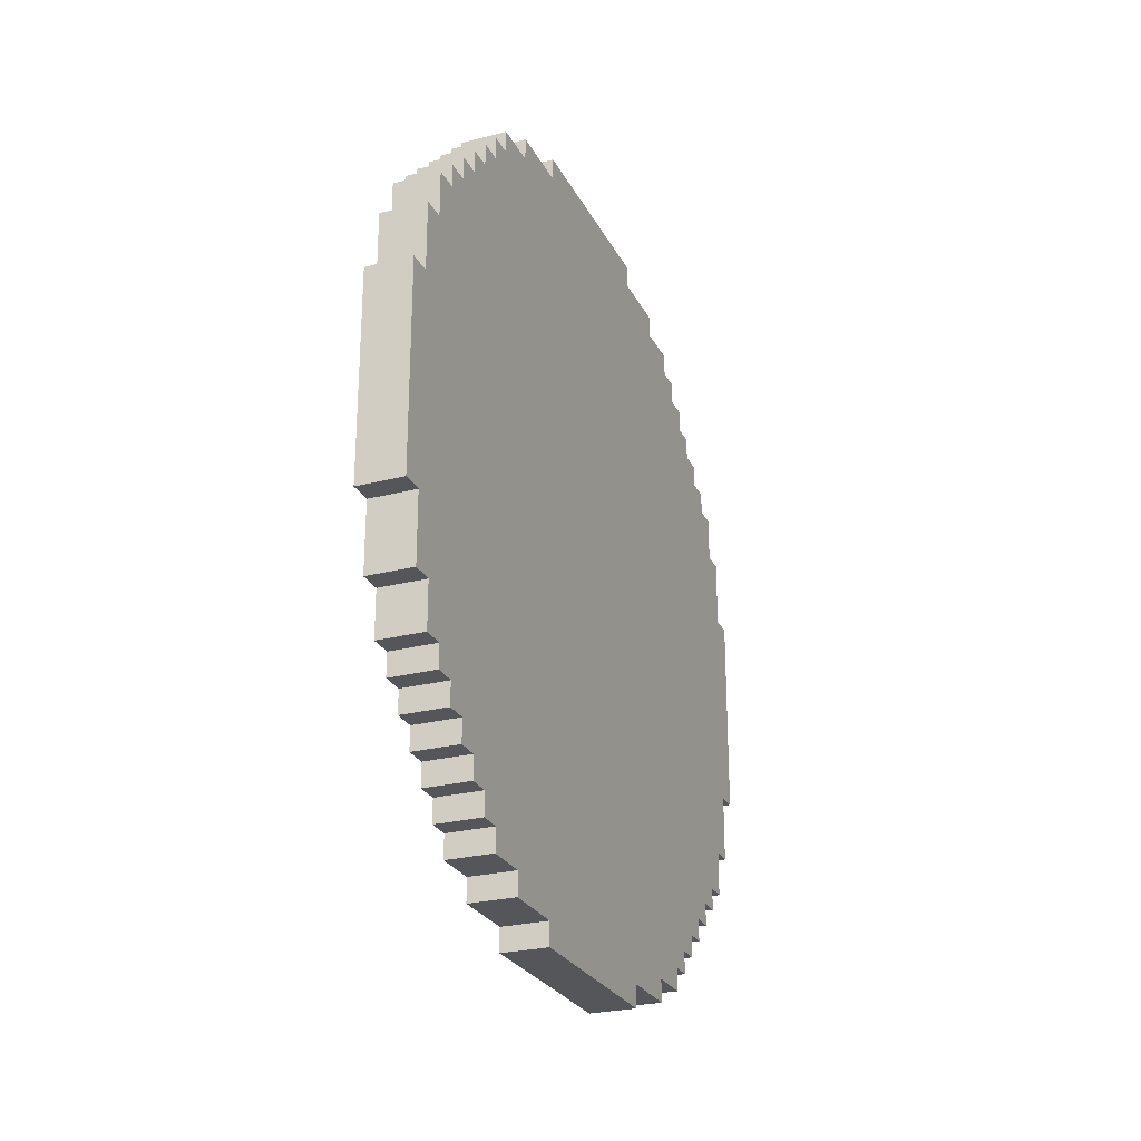
<metadata>
{"format":"obj","ext":"obj","renderer":"f3d","projection":"perspective","resolution":1024,"background":"white","views":[{"elev":-26.0,"azim":22.0,"up":"+Z"}]}
</metadata>
<code>
o
v -0.2 -1.1 0.5
v -0.2 -1.1 -0.4
v -0.2 -1 0.8
v -0.2 -1 0.5
v -0.2 -1 -0.4
v -0.2 -1 -0.7
v -0.2 -0.9 1
v -0.2 -0.9 0.8
v -0.2 -0.9 0.7
v -0.2 -0.9 0.5
v -0.2 -0.9 -0.4
v -0.2 -0.9 -0.6
v -0.2 -0.9 -0.7
v -0.2 -0.9 -0.9
v -0.2 -0.8 1.1
v -0.2 -0.8 1
v -0.2 -0.8 0.9
v -0.2 -0.8 0.7
v -0.2 -0.8 -0.6
v -0.2 -0.8 -0.8
v -0.2 -0.8 -0.9
v -0.2 -0.8 -1
v -0.2 -0.7 1.2
v -0.2 -0.7 1.1
v -0.2 -0.7 0.9
v -0.2 -0.7 -0.8
v -0.2 -0.7 -1
v -0.2 -0.7 -1.1
v -0.2 -0.6 1.3
v -0.2 -0.6 1.2
v -0.2 -0.6 1.1
v -0.2 -0.6 -1
v -0.2 -0.6 -1.1
v -0.2 -0.6 -1.2
v -0.2 -0.5 1.4
v -0.2 -0.5 1.3
v -0.2 -0.5 1.2
v -0.2 -0.5 -1.1
v -0.2 -0.5 -1.2
v -0.2 -0.5 -1.3
v -0.2 -0.4 1.5
v -0.2 -0.4 1.4
v -0.2 -0.4 1.3
v -0.2 -0.4 -1.2
v -0.2 -0.4 -1.3
v -0.2 -0.4 -1.4
v -0.2 -0.3 1.6
v -0.2 -0.3 1.5
v -0.2 -0.3 -1.4
v -0.2 -0.3 -1.5
v -0.2 -0.2 1.5
v -0.2 -0.2 1.4
v -0.2 -0.2 -1.3
v -0.2 -0.2 -1.4
v -0.2 -0.1 1.7
v -0.2 -0.1 1.6
v -0.2 -0.1 -1.5
v -0.2 -0.1 -1.6
v -0.2 0 1.6
v -0.2 0 1.5
v -0.2 0 -1.4
v -0.2 0 -1.5
v -0.2 0.2 1.8
v -0.2 0.2 1.7
v -0.2 0.2 1.6
v -0.2 0.2 -1.5
v -0.2 0.2 -1.6
v -0.2 0.2 -1.7
v -0.2 1.1 1.8
v -0.2 1.1 1.7
v -0.2 1.1 1.6
v -0.2 1.1 -1.5
v -0.2 1.1 -1.6
v -0.2 1.1 -1.7
v -0.2 1.3 1.6
v -0.2 1.3 1.5
v -0.2 1.3 -1.4
v -0.2 1.3 -1.5
v -0.2 1.4 1.7
v -0.2 1.4 1.6
v -0.2 1.4 -1.5
v -0.2 1.4 -1.6
v -0.2 1.5 1.5
v -0.2 1.5 1.4
v -0.2 1.5 -1.3
v -0.2 1.5 -1.4
v -0.2 1.6 1.6
v -0.2 1.6 1.5
v -0.2 1.6 -1.4
v -0.2 1.6 -1.5
v -0.2 1.7 1.5
v -0.2 1.7 1.4
v -0.2 1.7 1.3
v -0.2 1.7 -1.2
v -0.2 1.7 -1.3
v -0.2 1.7 -1.4
v -0.2 1.8 1.4
v -0.2 1.8 1.3
v -0.2 1.8 1.2
v -0.2 1.8 -1.1
v -0.2 1.8 -1.2
v -0.2 1.8 -1.3
v -0.2 1.9 1.3
v -0.2 1.9 1.2
v -0.2 1.9 1.1
v -0.2 1.9 -1
v -0.2 1.9 -1.1
v -0.2 1.9 -1.2
v -0.2 2 1.2
v -0.2 2 1.1
v -0.2 2 0.9
v -0.2 2 -0.8
v -0.2 2 -1
v -0.2 2 -1.1
v -0.2 2.1 1.1
v -0.2 2.1 1
v -0.2 2.1 0.9
v -0.2 2.1 0.7
v -0.2 2.1 -0.6
v -0.2 2.1 -0.8
v -0.2 2.1 -0.9
v -0.2 2.1 -1
v -0.2 2.2 1
v -0.2 2.2 0.8
v -0.2 2.2 0.7
v -0.2 2.2 0.5
v -0.2 2.2 -0.4
v -0.2 2.2 -0.6
v -0.2 2.2 -0.7
v -0.2 2.2 -0.9
v -0.2 2.3 0.8
v -0.2 2.3 0.5
v -0.2 2.3 -0.4
v -0.2 2.3 -0.7
v -0.2 2.4 0.5
v -0.2 2.4 -0.4
v 0 -1.1 0.5
v 0 -1.1 -0.4
v 0 -1 0.8
v 0 -1 0.5
v 0 -1 -0.4
v 0 -1 -0.7
v 0 -0.9 1
v 0 -0.9 0.8
v 0 -0.9 0.7
v 0 -0.9 0.5
v 0 -0.9 -0.4
v 0 -0.9 -0.6
v 0 -0.9 -0.7
v 0 -0.9 -0.9
v 0 -0.8 1.1
v 0 -0.8 1
v 0 -0.8 0.9
v 0 -0.8 0.7
v 0 -0.8 -0.6
v 0 -0.8 -0.8
v 0 -0.8 -0.9
v 0 -0.8 -1
v 0 -0.7 1.2
v 0 -0.7 1.1
v 0 -0.7 0.9
v 0 -0.7 -0.8
v 0 -0.7 -1
v 0 -0.7 -1.1
v 0 -0.6 1.3
v 0 -0.6 1.2
v 0 -0.6 1.1
v 0 -0.6 -1
v 0 -0.6 -1.1
v 0 -0.6 -1.2
v 0 -0.5 1.4
v 0 -0.5 1.3
v 0 -0.5 1.2
v 0 -0.5 -1.1
v 0 -0.5 -1.2
v 0 -0.5 -1.3
v 0 -0.4 1.5
v 0 -0.4 1.4
v 0 -0.4 1.3
v 0 -0.4 -1.2
v 0 -0.4 -1.3
v 0 -0.4 -1.4
v 0 -0.3 1.6
v 0 -0.3 1.5
v 0 -0.3 -1.4
v 0 -0.3 -1.5
v 0 -0.2 1.5
v 0 -0.2 1.4
v 0 -0.2 -1.3
v 0 -0.2 -1.4
v 0 -0.1 1.7
v 0 -0.1 1.6
v 0 -0.1 -1.5
v 0 -0.1 -1.6
v 0 0 1.6
v 0 0 1.5
v 0 0 -1.4
v 0 0 -1.5
v 0 0.2 1.8
v 0 0.2 1.7
v 0 0.2 1.6
v 0 0.2 -1.5
v 0 0.2 -1.6
v 0 0.2 -1.7
v 0 1.1 1.8
v 0 1.1 1.7
v 0 1.1 1.6
v 0 1.1 -1.5
v 0 1.1 -1.6
v 0 1.1 -1.7
v 0 1.3 1.6
v 0 1.3 1.5
v 0 1.3 -1.4
v 0 1.3 -1.5
v 0 1.4 1.7
v 0 1.4 1.6
v 0 1.4 -1.5
v 0 1.4 -1.6
v 0 1.5 1.5
v 0 1.5 1.4
v 0 1.5 -1.3
v 0 1.5 -1.4
v 0 1.6 1.6
v 0 1.6 1.5
v 0 1.6 -1.4
v 0 1.6 -1.5
v 0 1.7 1.5
v 0 1.7 1.4
v 0 1.7 1.3
v 0 1.7 -1.2
v 0 1.7 -1.3
v 0 1.7 -1.4
v 0 1.8 1.4
v 0 1.8 1.3
v 0 1.8 1.2
v 0 1.8 -1.1
v 0 1.8 -1.2
v 0 1.8 -1.3
v 0 1.9 1.3
v 0 1.9 1.2
v 0 1.9 1.1
v 0 1.9 -1
v 0 1.9 -1.1
v 0 1.9 -1.2
v 0 2 1.2
v 0 2 1.1
v 0 2 0.9
v 0 2 -0.8
v 0 2 -1
v 0 2 -1.1
v 0 2.1 1.1
v 0 2.1 1
v 0 2.1 0.9
v 0 2.1 0.7
v 0 2.1 -0.6
v 0 2.1 -0.8
v 0 2.1 -0.9
v 0 2.1 -1
v 0 2.2 1
v 0 2.2 0.8
v 0 2.2 0.7
v 0 2.2 0.5
v 0 2.2 -0.4
v 0 2.2 -0.6
v 0 2.2 -0.7
v 0 2.2 -0.9
v 0 2.3 0.8
v 0 2.3 0.5
v 0 2.3 -0.4
v 0 2.3 -0.7
v 0 2.4 0.5
v 0 2.4 -0.4
v -0.2 0.2 1.8
v -0.2 1.1 1.8
v 0 0.2 1.8
v 0 1.1 1.8
v -0.2 -0.1 1.7
v -0.2 0.2 1.7
v -0.2 1.1 1.7
v -0.2 1.4 1.7
v 0 -0.1 1.7
v 0 0.2 1.7
v 0 1.1 1.7
v 0 1.4 1.7
v -0.2 -0.3 1.6
v -0.2 -0.1 1.6
v -0.2 1.4 1.6
v -0.2 1.6 1.6
v 0 -0.3 1.6
v 0 -0.1 1.6
v 0 1.4 1.6
v 0 1.6 1.6
v -0.2 -0.4 1.5
v -0.2 -0.3 1.5
v -0.2 1.6 1.5
v -0.2 1.7 1.5
v 0 -0.4 1.5
v 0 -0.3 1.5
v 0 1.6 1.5
v 0 1.7 1.5
v -0.2 -0.5 1.4
v -0.2 -0.4 1.4
v -0.2 1.7 1.4
v -0.2 1.8 1.4
v 0 -0.5 1.4
v 0 -0.4 1.4
v 0 1.7 1.4
v 0 1.8 1.4
v -0.2 -0.6 1.3
v -0.2 -0.5 1.3
v -0.2 1.8 1.3
v -0.2 1.9 1.3
v 0 -0.6 1.3
v 0 -0.5 1.3
v 0 1.8 1.3
v 0 1.9 1.3
v -0.2 -0.7 1.2
v -0.2 -0.6 1.2
v -0.2 1.9 1.2
v -0.2 2 1.2
v 0 -0.7 1.2
v 0 -0.6 1.2
v 0 1.9 1.2
v 0 2 1.2
v -0.2 -0.8 1.1
v -0.2 -0.7 1.1
v -0.2 2 1.1
v -0.2 2.1 1.1
v 0 -0.8 1.1
v 0 -0.7 1.1
v 0 2 1.1
v 0 2.1 1.1
v -0.2 -0.9 1
v -0.2 -0.8 1
v -0.2 2.1 1
v -0.2 2.2 1
v 0 -0.9 1
v 0 -0.8 1
v 0 2.1 1
v 0 2.2 1
v -0.2 -1 0.8
v -0.2 -0.9 0.8
v -0.2 2.2 0.8
v -0.2 2.3 0.8
v 0 -1 0.8
v 0 -0.9 0.8
v 0 2.2 0.8
v 0 2.3 0.8
v -0.2 -1.1 0.5
v -0.2 -1 0.5
v -0.2 2.3 0.5
v -0.2 2.4 0.5
v 0 -1.1 0.5
v 0 -1 0.5
v 0 2.3 0.5
v 0 2.4 0.5
v -0.2 -1.1 -0.4
v -0.2 -1 -0.4
v -0.2 2.3 -0.4
v -0.2 2.4 -0.4
v 0 -1.1 -0.4
v 0 -1 -0.4
v 0 2.3 -0.4
v 0 2.4 -0.4
v -0.2 -1 -0.7
v -0.2 -0.9 -0.7
v -0.2 2.2 -0.7
v -0.2 2.3 -0.7
v 0 -1 -0.7
v 0 -0.9 -0.7
v 0 2.2 -0.7
v 0 2.3 -0.7
v -0.2 -0.9 -0.9
v -0.2 -0.8 -0.9
v -0.2 2.1 -0.9
v -0.2 2.2 -0.9
v 0 -0.9 -0.9
v 0 -0.8 -0.9
v 0 2.1 -0.9
v 0 2.2 -0.9
v -0.2 -0.8 -1
v -0.2 -0.7 -1
v -0.2 2 -1
v -0.2 2.1 -1
v 0 -0.8 -1
v 0 -0.7 -1
v 0 2 -1
v 0 2.1 -1
v -0.2 -0.7 -1.1
v -0.2 -0.6 -1.1
v -0.2 1.9 -1.1
v -0.2 2 -1.1
v 0 -0.7 -1.1
v 0 -0.6 -1.1
v 0 1.9 -1.1
v 0 2 -1.1
v -0.2 -0.6 -1.2
v -0.2 -0.5 -1.2
v -0.2 1.8 -1.2
v -0.2 1.9 -1.2
v 0 -0.6 -1.2
v 0 -0.5 -1.2
v 0 1.8 -1.2
v 0 1.9 -1.2
v -0.2 -0.5 -1.3
v -0.2 -0.4 -1.3
v -0.2 1.7 -1.3
v -0.2 1.8 -1.3
v 0 -0.5 -1.3
v 0 -0.4 -1.3
v 0 1.7 -1.3
v 0 1.8 -1.3
v -0.2 -0.4 -1.4
v -0.2 -0.3 -1.4
v -0.2 1.6 -1.4
v -0.2 1.7 -1.4
v 0 -0.4 -1.4
v 0 -0.3 -1.4
v 0 1.6 -1.4
v 0 1.7 -1.4
v -0.2 -0.3 -1.5
v -0.2 -0.1 -1.5
v -0.2 1.4 -1.5
v -0.2 1.6 -1.5
v 0 -0.3 -1.5
v 0 -0.1 -1.5
v 0 1.4 -1.5
v 0 1.6 -1.5
v -0.2 -0.1 -1.6
v -0.2 0.2 -1.6
v -0.2 1.1 -1.6
v -0.2 1.4 -1.6
v 0 -0.1 -1.6
v 0 0.2 -1.6
v 0 1.1 -1.6
v 0 1.4 -1.6
v -0.2 0.2 -1.7
v -0.2 1.1 -1.7
v 0 0.2 -1.7
v 0 1.1 -1.7
v -0.2 -1.1 0.5
v 0 -1.1 0.5
v -0.2 -1.1 -0.4
v 0 -1.1 -0.4
v -0.2 -1 0.8
v 0 -1 0.8
v -0.2 -1 0.5
v 0 -1 0.5
v -0.2 -1 -0.4
v 0 -1 -0.4
v -0.2 -1 -0.7
v 0 -1 -0.7
v -0.2 -0.9 1
v 0 -0.9 1
v -0.2 -0.9 0.8
v 0 -0.9 0.8
v -0.2 -0.9 -0.7
v 0 -0.9 -0.7
v -0.2 -0.9 -0.9
v 0 -0.9 -0.9
v -0.2 -0.8 1.1
v 0 -0.8 1.1
v -0.2 -0.8 1
v 0 -0.8 1
v -0.2 -0.8 -0.9
v 0 -0.8 -0.9
v -0.2 -0.8 -1
v 0 -0.8 -1
v -0.2 -0.7 1.2
v 0 -0.7 1.2
v -0.2 -0.7 1.1
v 0 -0.7 1.1
v -0.2 -0.7 -1
v 0 -0.7 -1
v -0.2 -0.7 -1.1
v 0 -0.7 -1.1
v -0.2 -0.6 1.3
v 0 -0.6 1.3
v -0.2 -0.6 1.2
v 0 -0.6 1.2
v -0.2 -0.6 -1.1
v 0 -0.6 -1.1
v -0.2 -0.6 -1.2
v 0 -0.6 -1.2
v -0.2 -0.5 1.4
v 0 -0.5 1.4
v -0.2 -0.5 1.3
v 0 -0.5 1.3
v -0.2 -0.5 -1.2
v 0 -0.5 -1.2
v -0.2 -0.5 -1.3
v 0 -0.5 -1.3
v -0.2 -0.4 1.5
v 0 -0.4 1.5
v -0.2 -0.4 1.4
v 0 -0.4 1.4
v -0.2 -0.4 -1.3
v 0 -0.4 -1.3
v -0.2 -0.4 -1.4
v 0 -0.4 -1.4
v -0.2 -0.3 1.6
v 0 -0.3 1.6
v -0.2 -0.3 1.5
v 0 -0.3 1.5
v -0.2 -0.3 -1.4
v 0 -0.3 -1.4
v -0.2 -0.3 -1.5
v 0 -0.3 -1.5
v -0.2 -0.1 1.7
v 0 -0.1 1.7
v -0.2 -0.1 1.6
v 0 -0.1 1.6
v -0.2 -0.1 -1.5
v 0 -0.1 -1.5
v -0.2 -0.1 -1.6
v 0 -0.1 -1.6
v -0.2 0.2 1.8
v 0 0.2 1.8
v -0.2 0.2 1.7
v 0 0.2 1.7
v -0.2 0.2 -1.6
v 0 0.2 -1.6
v -0.2 0.2 -1.7
v 0 0.2 -1.7
v -0.2 1.1 1.8
v 0 1.1 1.8
v -0.2 1.1 1.7
v 0 1.1 1.7
v -0.2 1.1 -1.6
v 0 1.1 -1.6
v -0.2 1.1 -1.7
v 0 1.1 -1.7
v -0.2 1.4 1.7
v 0 1.4 1.7
v -0.2 1.4 1.6
v 0 1.4 1.6
v -0.2 1.4 -1.5
v 0 1.4 -1.5
v -0.2 1.4 -1.6
v 0 1.4 -1.6
v -0.2 1.6 1.6
v 0 1.6 1.6
v -0.2 1.6 1.5
v 0 1.6 1.5
v -0.2 1.6 -1.4
v 0 1.6 -1.4
v -0.2 1.6 -1.5
v 0 1.6 -1.5
v -0.2 1.7 1.5
v 0 1.7 1.5
v -0.2 1.7 1.4
v 0 1.7 1.4
v -0.2 1.7 -1.3
v 0 1.7 -1.3
v -0.2 1.7 -1.4
v 0 1.7 -1.4
v -0.2 1.8 1.4
v 0 1.8 1.4
v -0.2 1.8 1.3
v 0 1.8 1.3
v -0.2 1.8 -1.2
v 0 1.8 -1.2
v -0.2 1.8 -1.3
v 0 1.8 -1.3
v -0.2 1.9 1.3
v 0 1.9 1.3
v -0.2 1.9 1.2
v 0 1.9 1.2
v -0.2 1.9 -1.1
v 0 1.9 -1.1
v -0.2 1.9 -1.2
v 0 1.9 -1.2
v -0.2 2 1.2
v 0 2 1.2
v -0.2 2 1.1
v 0 2 1.1
v -0.2 2 -1
v 0 2 -1
v -0.2 2 -1.1
v 0 2 -1.1
v -0.2 2.1 1.1
v 0 2.1 1.1
v -0.2 2.1 1
v 0 2.1 1
v -0.2 2.1 -0.9
v 0 2.1 -0.9
v -0.2 2.1 -1
v 0 2.1 -1
v -0.2 2.2 1
v 0 2.2 1
v -0.2 2.2 0.8
v 0 2.2 0.8
v -0.2 2.2 -0.7
v 0 2.2 -0.7
v -0.2 2.2 -0.9
v 0 2.2 -0.9
v -0.2 2.3 0.8
v 0 2.3 0.8
v -0.2 2.3 0.5
v 0 2.3 0.5
v -0.2 2.3 -0.4
v 0 2.3 -0.4
v -0.2 2.3 -0.7
v 0 2.3 -0.7
v -0.2 2.4 0.5
v 0 2.4 0.5
v -0.2 2.4 -0.4
v 0 2.4 -0.4
f 4 2 1
f 5 2 4
f 8 4 3
f 9 4 8
f 10 5 4
f 10 4 9
f 11 6 5
f 11 5 10
f 12 6 11
f 13 6 12
f 16 9 8
f 16 8 7
f 17 9 16
f 18 10 9
f 18 9 17
f 18 11 10
f 18 12 11
f 19 14 13
f 19 12 18
f 19 13 12
f 20 14 19
f 21 14 20
f 24 17 16
f 24 16 15
f 25 18 17
f 25 19 18
f 25 17 24
f 25 20 19
f 26 22 21
f 26 20 25
f 26 21 20
f 27 22 26
f 30 24 23
f 31 25 24
f 31 26 25
f 31 24 30
f 31 27 26
f 32 28 27
f 32 27 31
f 33 28 32
f 36 30 29
f 37 31 30
f 37 32 31
f 37 30 36
f 37 33 32
f 38 34 33
f 38 33 37
f 39 34 38
f 42 36 35
f 43 37 36
f 43 38 37
f 43 36 42
f 43 39 38
f 44 40 39
f 44 39 43
f 45 40 44
f 48 42 41
f 49 46 45
f 51 48 47
f 51 42 48
f 52 43 42
f 52 42 51
f 52 44 43
f 52 45 44
f 53 50 49
f 53 45 52
f 53 49 45
f 54 50 53
f 56 51 47
f 57 50 54
f 59 56 55
f 59 51 56
f 60 52 51
f 60 51 59
f 60 53 52
f 60 54 53
f 61 58 57
f 61 54 60
f 61 57 54
f 62 58 61
f 64 59 55
f 65 60 59
f 65 61 60
f 65 59 64
f 65 62 61
f 66 58 62
f 66 62 65
f 67 58 66
f 69 64 63
f 70 65 64
f 70 64 69
f 70 66 65
f 70 67 66
f 71 67 70
f 72 67 71
f 73 68 67
f 73 67 72
f 74 68 73
f 75 72 71
f 75 71 70
f 76 72 75
f 77 72 76
f 78 73 72
f 78 72 77
f 79 75 70
f 79 76 75
f 80 76 79
f 81 73 78
f 81 78 77
f 82 73 81
f 83 77 76
f 83 76 80
f 84 77 83
f 85 77 84
f 86 81 77
f 86 77 85
f 87 83 80
f 87 84 83
f 88 84 87
f 89 81 86
f 89 86 85
f 90 81 89
f 91 84 88
f 92 85 84
f 92 84 91
f 93 85 92
f 94 85 93
f 95 89 85
f 95 85 94
f 96 89 95
f 97 93 92
f 98 94 93
f 98 93 97
f 99 94 98
f 100 94 99
f 101 95 94
f 101 94 100
f 102 95 101
f 103 99 98
f 104 100 99
f 104 99 103
f 105 100 104
f 106 100 105
f 107 101 100
f 107 100 106
f 108 101 107
f 109 105 104
f 110 106 105
f 110 105 109
f 111 106 110
f 112 106 111
f 113 107 106
f 113 106 112
f 114 107 113
f 115 111 110
f 116 111 115
f 117 112 111
f 117 111 116
f 118 112 117
f 119 112 118
f 120 113 112
f 120 112 119
f 121 113 120
f 122 113 121
f 123 117 116
f 123 118 117
f 124 118 123
f 125 119 118
f 125 118 124
f 126 119 125
f 127 119 126
f 128 121 120
f 128 119 127
f 128 120 119
f 129 121 128
f 130 121 129
f 131 126 125
f 131 125 124
f 132 127 126
f 132 126 131
f 133 129 128
f 133 127 132
f 133 128 127
f 134 129 133
f 135 133 132
f 136 133 135
f 137 138 140
f 140 138 141
f 139 140 144
f 144 140 145
f 140 141 146
f 145 140 146
f 141 142 147
f 146 141 147
f 147 142 148
f 148 142 149
f 144 145 152
f 143 144 152
f 152 145 153
f 145 146 154
f 153 145 154
f 146 147 154
f 147 148 154
f 149 150 155
f 154 148 155
f 148 149 155
f 155 150 156
f 156 150 157
f 152 153 160
f 151 152 160
f 153 154 161
f 154 155 161
f 160 153 161
f 155 156 161
f 157 158 162
f 161 156 162
f 156 157 162
f 162 158 163
f 159 160 166
f 160 161 167
f 161 162 167
f 166 160 167
f 162 163 167
f 163 164 168
f 167 163 168
f 168 164 169
f 165 166 172
f 166 167 173
f 167 168 173
f 172 166 173
f 168 169 173
f 169 170 174
f 173 169 174
f 174 170 175
f 171 172 178
f 172 173 179
f 173 174 179
f 178 172 179
f 174 175 179
f 175 176 180
f 179 175 180
f 180 176 181
f 177 178 184
f 181 182 185
f 183 184 187
f 184 178 187
f 178 179 188
f 187 178 188
f 179 180 188
f 180 181 188
f 185 186 189
f 188 181 189
f 181 185 189
f 189 186 190
f 183 187 192
f 190 186 193
f 191 192 195
f 192 187 195
f 187 188 196
f 195 187 196
f 188 189 196
f 189 190 196
f 193 194 197
f 196 190 197
f 190 193 197
f 197 194 198
f 191 195 200
f 195 196 201
f 196 197 201
f 200 195 201
f 197 198 201
f 198 194 202
f 201 198 202
f 202 194 203
f 199 200 205
f 200 201 206
f 205 200 206
f 201 202 206
f 202 203 206
f 206 203 207
f 207 203 208
f 203 204 209
f 208 203 209
f 209 204 210
f 207 208 211
f 206 207 211
f 211 208 212
f 212 208 213
f 208 209 214
f 213 208 214
f 206 211 215
f 211 212 215
f 215 212 216
f 214 209 217
f 213 214 217
f 217 209 218
f 212 213 219
f 216 212 219
f 219 213 220
f 220 213 221
f 213 217 222
f 221 213 222
f 216 219 223
f 219 220 223
f 223 220 224
f 222 217 225
f 221 222 225
f 225 217 226
f 224 220 227
f 220 221 228
f 227 220 228
f 228 221 229
f 229 221 230
f 221 225 231
f 230 221 231
f 231 225 232
f 228 229 233
f 229 230 234
f 233 229 234
f 234 230 235
f 235 230 236
f 230 231 237
f 236 230 237
f 237 231 238
f 234 235 239
f 235 236 240
f 239 235 240
f 240 236 241
f 241 236 242
f 236 237 243
f 242 236 243
f 243 237 244
f 240 241 245
f 241 242 246
f 245 241 246
f 246 242 247
f 247 242 248
f 242 243 249
f 248 242 249
f 249 243 250
f 246 247 251
f 251 247 252
f 247 248 253
f 252 247 253
f 253 248 254
f 254 248 255
f 248 249 256
f 255 248 256
f 256 249 257
f 257 249 258
f 252 253 259
f 253 254 259
f 259 254 260
f 254 255 261
f 260 254 261
f 261 255 262
f 262 255 263
f 256 257 264
f 263 255 264
f 255 256 264
f 264 257 265
f 265 257 266
f 261 262 267
f 260 261 267
f 262 263 268
f 267 262 268
f 264 265 269
f 268 263 269
f 263 264 269
f 269 265 270
f 268 269 271
f 271 269 272
f 275 274 273
f 276 274 275
f 281 278 277
f 282 278 281
f 283 280 279
f 284 280 283
f 289 286 285
f 290 286 289
f 291 288 287
f 292 288 291
f 297 294 293
f 298 294 297
f 299 296 295
f 300 296 299
f 305 302 301
f 306 302 305
f 307 304 303
f 308 304 307
f 313 310 309
f 314 310 313
f 315 312 311
f 316 312 315
f 321 318 317
f 322 318 321
f 323 320 319
f 324 320 323
f 329 326 325
f 330 326 329
f 331 328 327
f 332 328 331
f 337 334 333
f 338 334 337
f 339 336 335
f 340 336 339
f 345 342 341
f 346 342 345
f 347 344 343
f 348 344 347
f 353 350 349
f 354 350 353
f 355 352 351
f 356 352 355
f 357 358 361
f 361 358 362
f 359 360 363
f 363 360 364
f 365 366 369
f 369 366 370
f 367 368 371
f 371 368 372
f 373 374 377
f 377 374 378
f 375 376 379
f 379 376 380
f 381 382 385
f 385 382 386
f 383 384 387
f 387 384 388
f 389 390 393
f 393 390 394
f 391 392 395
f 395 392 396
f 397 398 401
f 401 398 402
f 399 400 403
f 403 400 404
f 405 406 409
f 409 406 410
f 407 408 411
f 411 408 412
f 413 414 417
f 417 414 418
f 415 416 419
f 419 416 420
f 421 422 425
f 425 422 426
f 423 424 427
f 427 424 428
f 429 430 433
f 433 430 434
f 431 432 435
f 435 432 436
f 437 438 439
f 439 438 440
f 443 442 441
f 444 442 443
f 447 446 445
f 448 446 447
f 451 450 449
f 452 450 451
f 455 454 453
f 456 454 455
f 459 458 457
f 460 458 459
f 463 462 461
f 464 462 463
f 467 466 465
f 468 466 467
f 471 470 469
f 472 470 471
f 475 474 473
f 476 474 475
f 479 478 477
f 480 478 479
f 483 482 481
f 484 482 483
f 487 486 485
f 488 486 487
f 491 490 489
f 492 490 491
f 495 494 493
f 496 494 495
f 499 498 497
f 500 498 499
f 503 502 501
f 504 502 503
f 507 506 505
f 508 506 507
f 511 510 509
f 512 510 511
f 515 514 513
f 516 514 515
f 519 518 517
f 520 518 519
f 523 522 521
f 524 522 523
f 525 526 527
f 527 526 528
f 529 530 531
f 531 530 532
f 533 534 535
f 535 534 536
f 537 538 539
f 539 538 540
f 541 542 543
f 543 542 544
f 545 546 547
f 547 546 548
f 549 550 551
f 551 550 552
f 553 554 555
f 555 554 556
f 557 558 559
f 559 558 560
f 561 562 563
f 563 562 564
f 565 566 567
f 567 566 568
f 569 570 571
f 571 570 572
f 573 574 575
f 575 574 576
f 577 578 579
f 579 578 580
f 581 582 583
f 583 582 584
f 585 586 587
f 587 586 588
f 589 590 591
f 591 590 592
f 593 594 595
f 595 594 596
f 597 598 599
f 599 598 600
f 601 602 603
f 603 602 604
f 605 606 607
f 607 606 608

</code>
